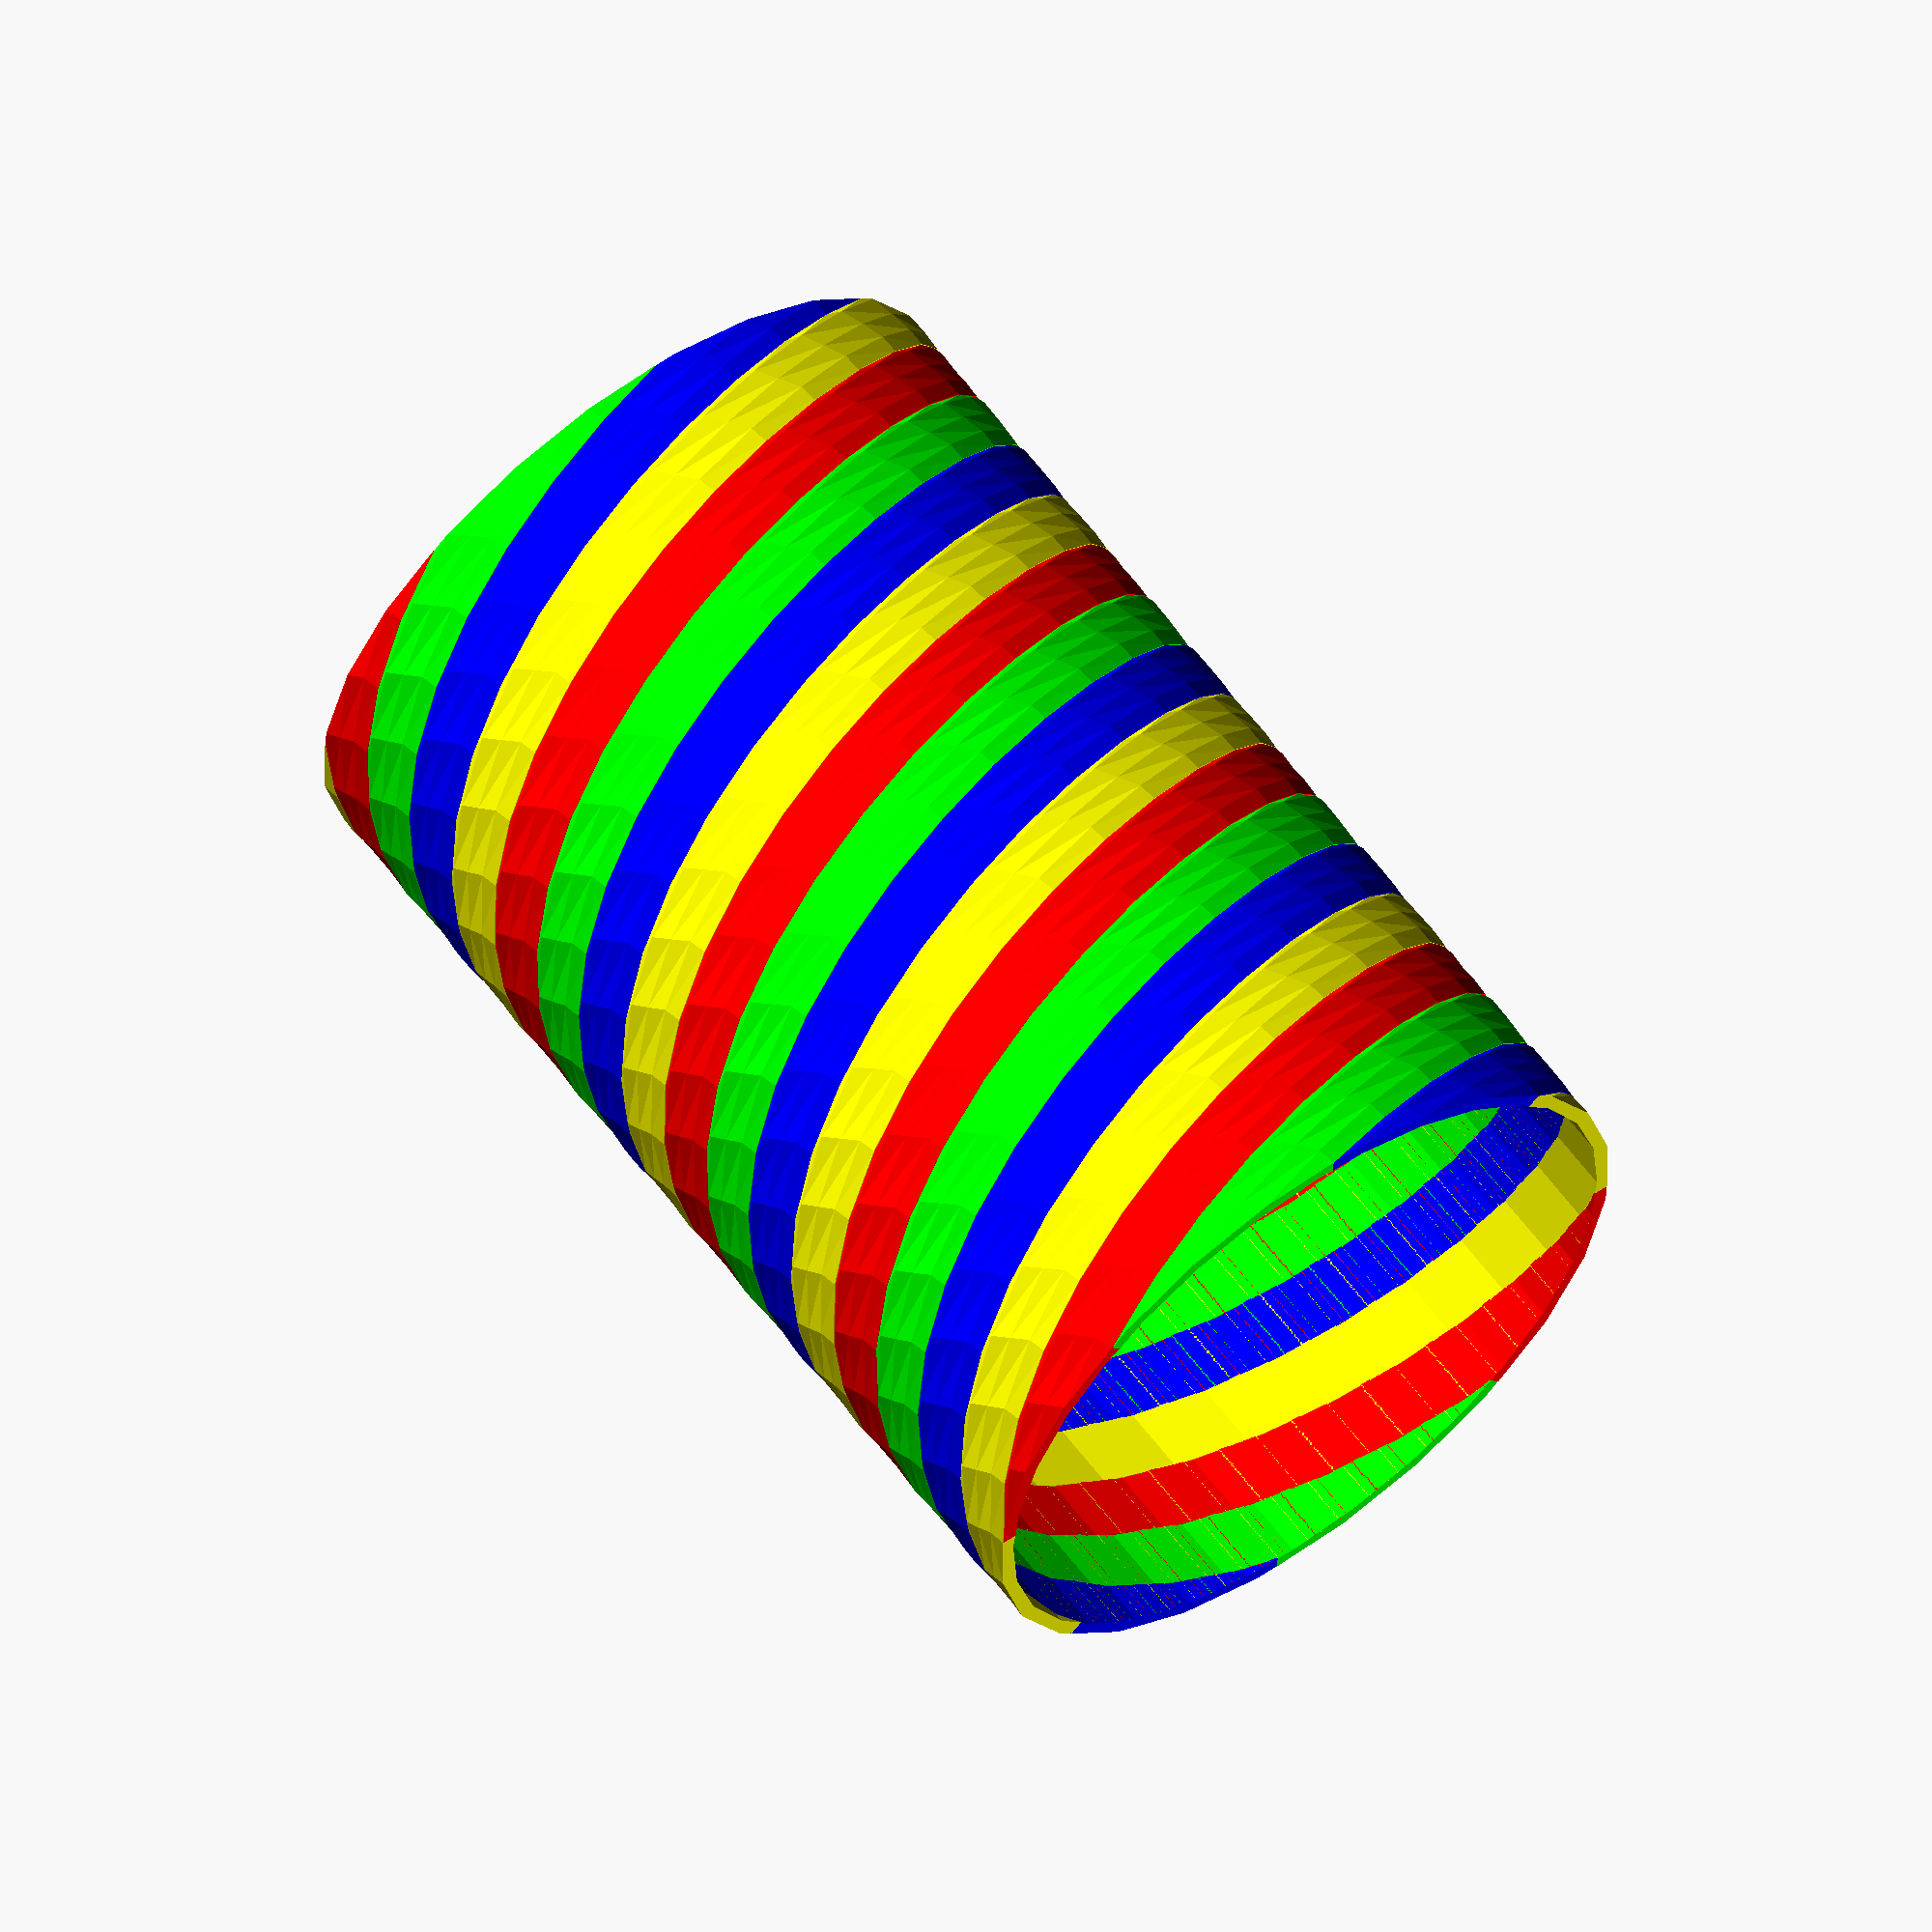
<openscad>
//BEGIN CUSTOMIZER VARIABLES
/*[Vase Settings]*/
height = 150;
radi = 50;
//I like the counter clockwise twists personally.
num_of_twists = -2;
//need to have this times num_of_colors >3
times_each_color_appears = 2;
thickness = 4;
/*[Color Settings]*/
//need to have this times times_each_color_appears >3, I realize 8 color support is overkill for now, but still fun to consider
num_of_colors = 4;//[2:8]
//pick what colors appear in the CUSTOMIZER
colors = [[0,0,1],[0,1,0],[1,0,0],[1,1,0],[0,1,1],[1,0,1],[0,0,0]];
/*[display]*/
//8 displays all, 0-8 displays lone parts
part = 8;//[0:0,1:1,2:2,3:3,8:8]
//END CUSTOMIZER VARIABLES

make_part();

module vase_segment() {
  angle = 360/(times_each_color_appears*num_of_colors);

  difference()
  {
    for(i=[1:times_each_color_appears])
    { 
      rotate([0,0,360/times_each_color_appears*i])
        linear_extrude(height=height, twist = num_of_twists*360, convexity = 10)
        {
          intersection(){
            circle(radi, $fn=25);
            polygon(radi*[[0,0],[0,1],2*[sin(angle/2),cos(angle/2)],
                    [sin(angle),cos(angle)]]);
          }
        }
    }
    translate([0,0,thickness])
      cylinder(r=radi-thickness/2, height);
  }
}
module make_part() {
  echo(part);
  if(part ==8)
  {
    for(i=[0:num_of_colors-1])
    {
      color(colors[i])
        rotate([0,0,360/(num_of_colors*times_each_color_appears)*i])
          vase_segment();
    }
  }
  else
  {
    color(colors[part])
        rotate([0,0,360/num_of_colors*part])
          vase_segment();
  }
}

</openscad>
<views>
elev=119.2 azim=185.4 roll=216.6 proj=o view=wireframe
</views>
